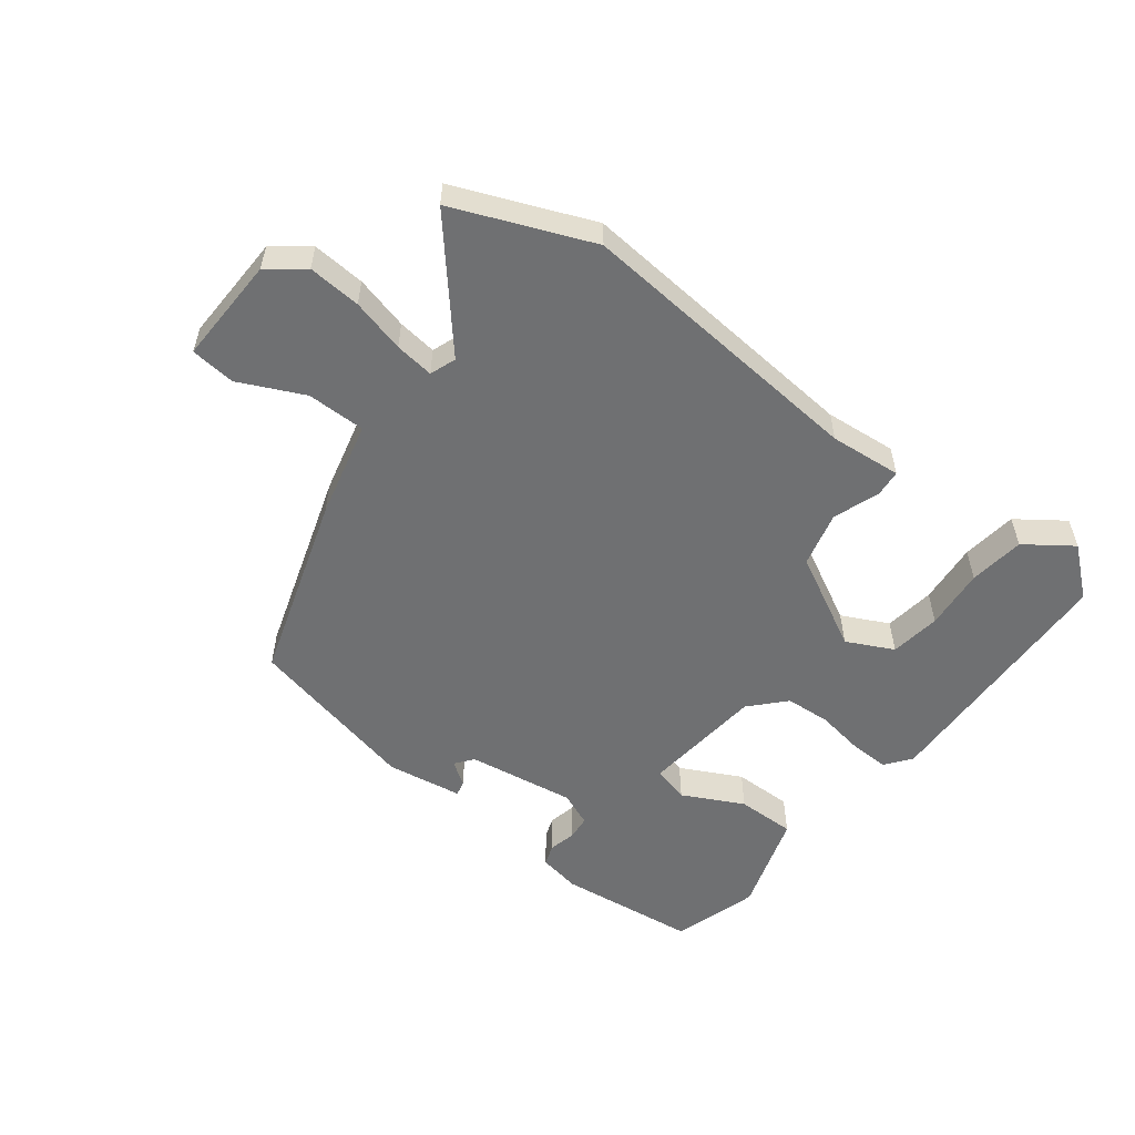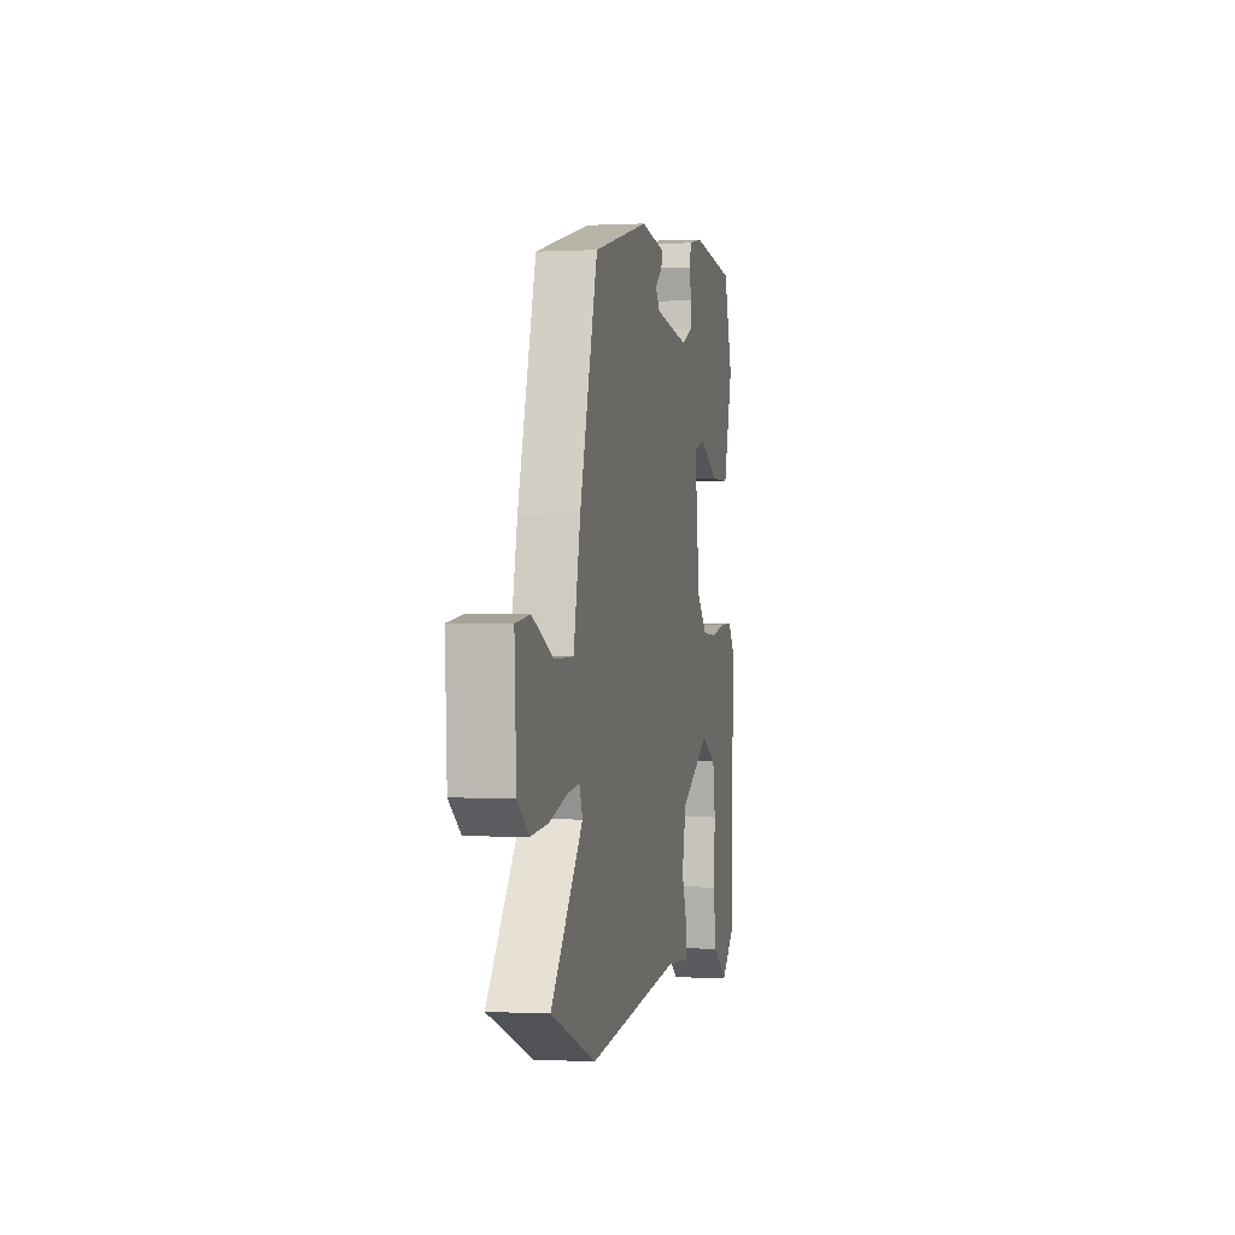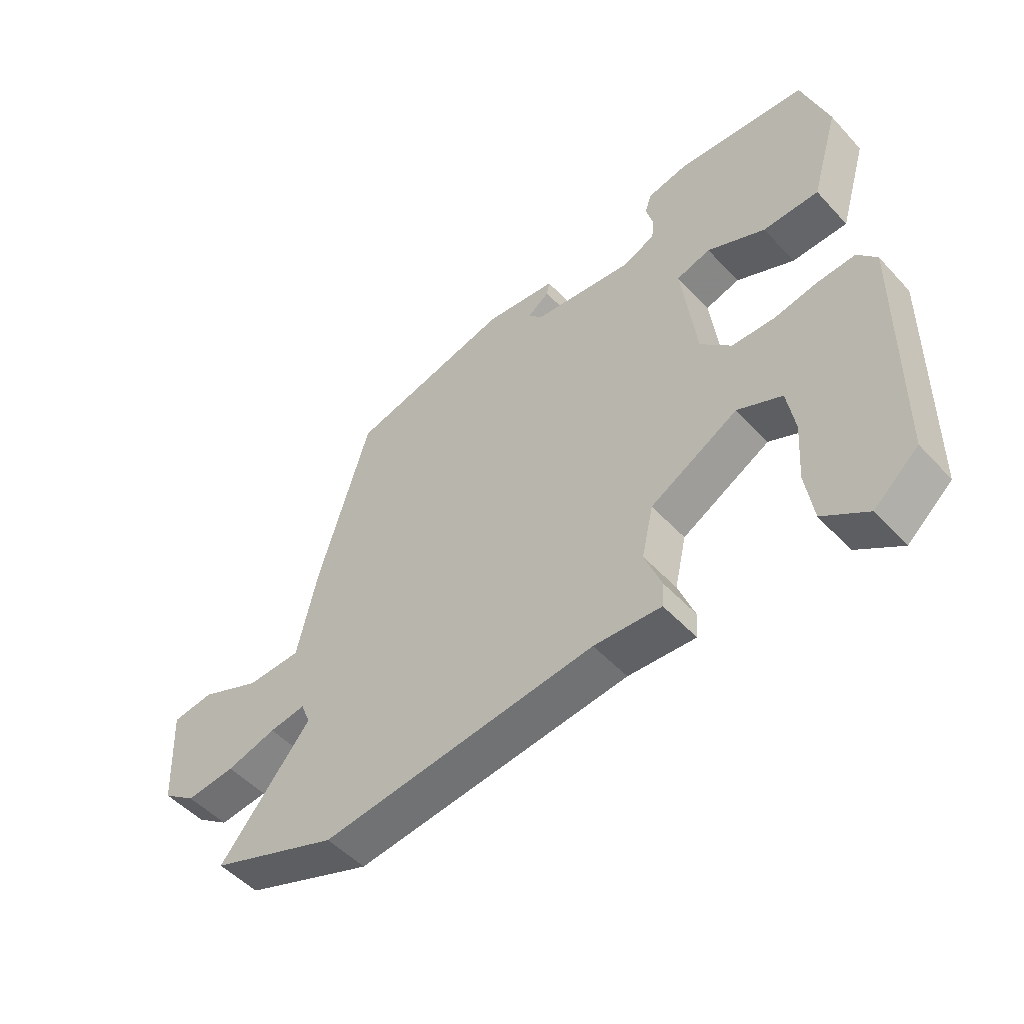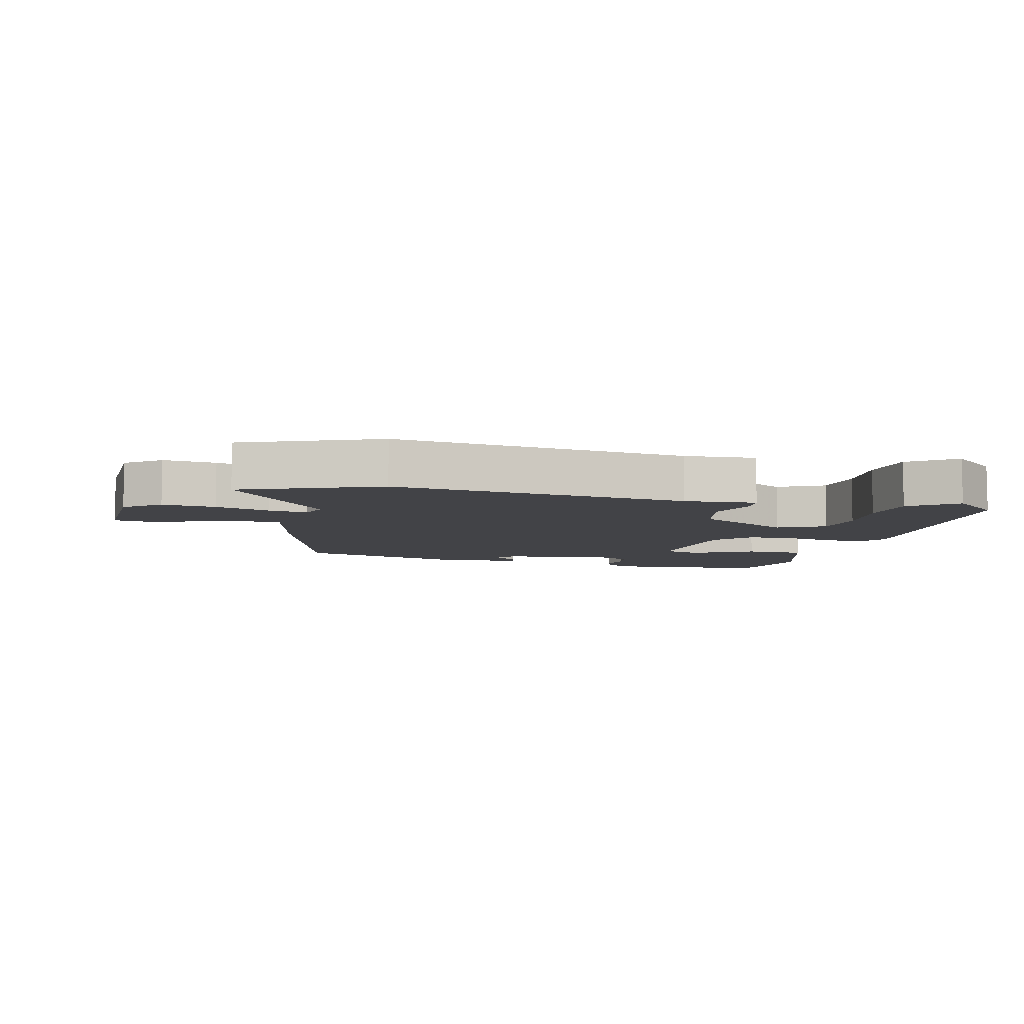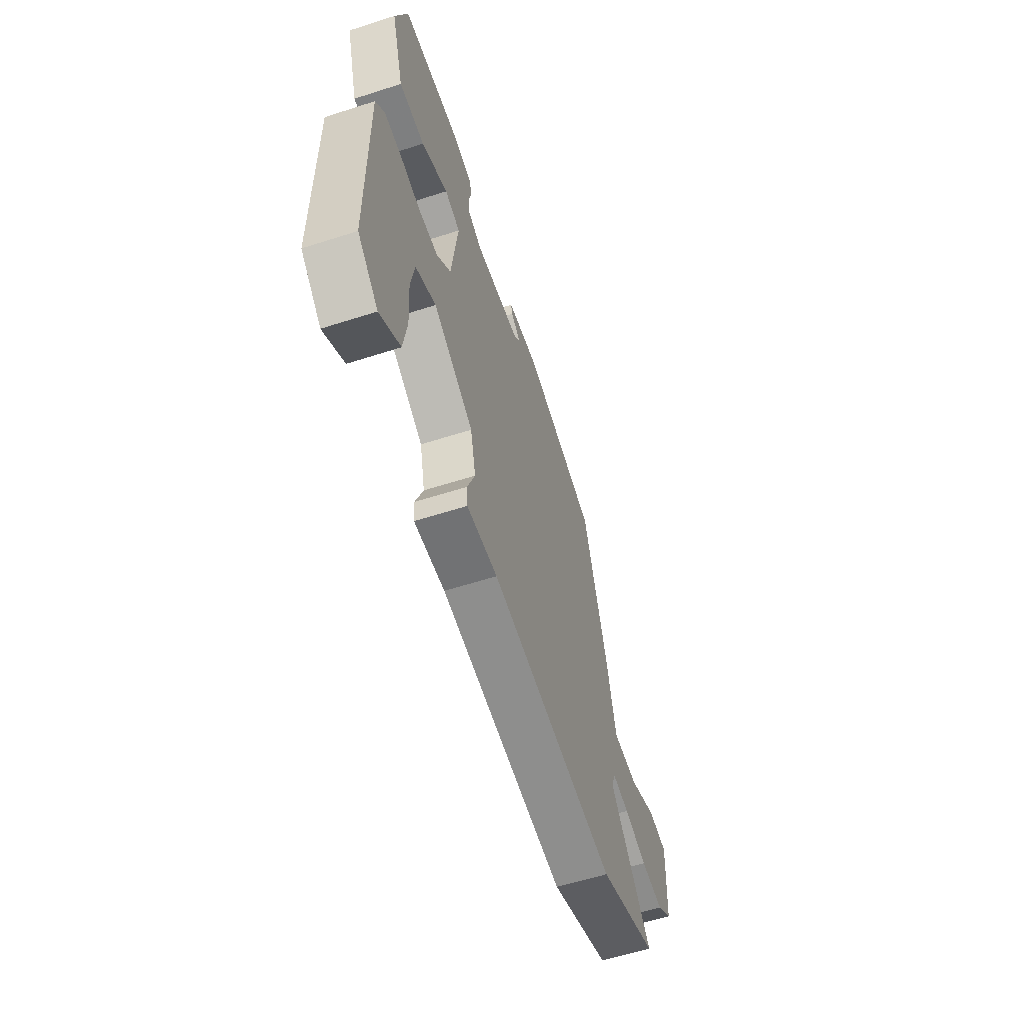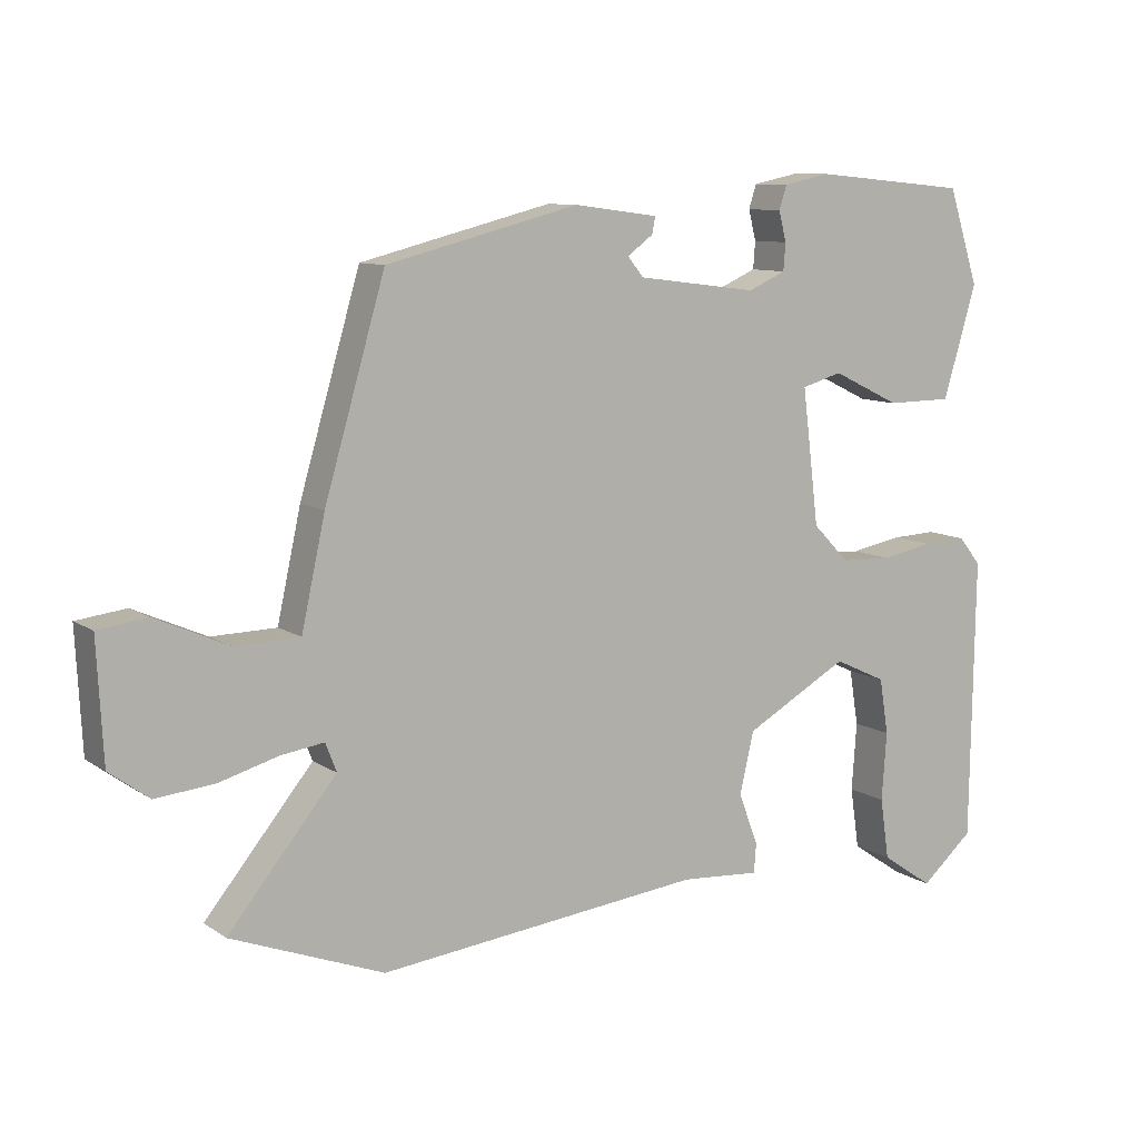
<metadata>
{"format":"obj","ext":"obj","renderer":"f3d","projection":"perspective","resolution":1024,"background":"white","views":[{"elev":-54.9,"azim":143.8,"up":"+Y"},{"elev":-0.2,"azim":101.5,"up":"+Z"},{"elev":-51.1,"azim":-138.9,"up":"+Z"},{"elev":-7.5,"azim":166.9,"up":"+Y"},{"elev":-59.1,"azim":-71.7,"up":"+Z"},{"elev":9.6,"azim":148.5,"up":"+Z"}]}
</metadata>
<code>
v 0.46 0.07 0.392
v 0.547 0.07 0.095
v 0.581 0.07 -0.06
v 0.674 0.07 -0.062
v 0.778 0.07 -0.016
v 0.849 0.07 -0.025
v 0.84 0.07 -0.196
v 0.783 0.07 -0.238
v 0.699 0.07 -0.23
v 0.614 0.07 -0.206
v 0.552 0.07 -0.197
v 0.536 0.07 -0.238
v 0.691 0.07 -0.427
v 0.472 0.07 -0.511
v 0.005 0.07 -0.46
v -0.109 0.07 -0.468
v -0.112 0.07 -0.426
v -0.084 0.07 -0.352
v -0.104 0.07 -0.264
v -0.253 0.07 -0.181
v -0.328 0.07 -0.216
v -0.341 0.07 -0.296
v -0.334 0.07 -0.394
v -0.347 0.07 -0.482
v -0.422 0.07 -0.533
v -0.497 0.07 -0.468
v -0.503 0.07 -0.063
v -0.471 0.07 -0.023
v -0.408 0.07 -0.026
v -0.333 0.07 -0.04
v -0.26 0.07 -0.037
v -0.208 0.07 0.016
v -0.184 0.07 0.21
v -0.242 0.07 0.227
v -0.34 0.07 0.18
v -0.434 0.07 0.181
v -0.482 0.07 0.342
v -0.438 0.07 0.478
v -0.215 0.07 0.499
v -0.148 0.07 0.485
v -0.137 0.07 0.451
v -0.148 0.07 0.408
v -0.145 0.07 0.369
v -0.091 0.07 0.345
v 0.082 0.07 0.367
v 0.105 0.07 0.395
v 0.068 0.07 0.422
v 0.063 0.07 0.446
v 0.184 0.07 0.462
v 0.46 0 0.392
v 0.547 0 0.095
v 0.581 0 -0.06
v 0.674 0 -0.062
v 0.778 0 -0.016
v 0.849 0 -0.025
v 0.84 0 -0.196
v 0.783 0 -0.238
v 0.699 0 -0.23
v 0.614 0 -0.206
v 0.552 0 -0.197
v 0.536 0 -0.238
v 0.691 0 -0.427
v 0.472 0 -0.511
v 0.005 0 -0.46
v -0.109 0 -0.468
v -0.112 0 -0.426
v -0.084 0 -0.352
v -0.104 0 -0.264
v -0.253 0 -0.181
v -0.328 0 -0.216
v -0.341 0 -0.296
v -0.334 0 -0.394
v -0.347 0 -0.482
v -0.422 0 -0.533
v -0.497 0 -0.468
v -0.503 0 -0.063
v -0.471 0 -0.023
v -0.408 0 -0.026
v -0.333 0 -0.04
v -0.26 0 -0.037
v -0.208 0 0.016
v -0.184 0 0.21
v -0.242 0 0.227
v -0.34 0 0.18
v -0.434 0 0.181
v -0.482 0 0.342
v -0.438 0 0.478
v -0.215 0 0.499
v -0.148 0 0.485
v -0.137 0 0.451
v -0.148 0 0.408
v -0.145 0 0.369
v -0.091 0 0.345
v 0.082 0 0.367
v 0.105 0 0.395
v 0.068 0 0.422
v 0.063 0 0.446
v 0.184 0 0.462
f 46 47 48 49
f 45 46 49 1
f 44 45 1 2
f 39 40 41 42
f 39 42 43
f 38 39 43
f 37 38 43 44
f 34 35 36 37
f 33 34 37 44
f 27 28 29 30
f 27 30 31
f 26 27 31
f 22 23 24 25
f 21 22 25 26
f 15 16 17 18
f 15 18 19
f 12 13 14 15
f 11 12 15 19
f 7 8 9 10
f 7 10 11
f 4 5 6 7
f 3 4 7 11
f 32 33 44 2
f 21 26 31 32
f 20 21 32
f 11 19 20 32
f 2 3 11 32
f 98 97 96 95
f 50 98 95 94
f 51 50 94 93
f 91 90 89 88
f 92 91 88
f 92 88 87
f 93 92 87 86
f 86 85 84 83
f 93 86 83 82
f 79 78 77 76
f 80 79 76
f 80 76 75
f 74 73 72 71
f 75 74 71 70
f 67 66 65 64
f 68 67 64
f 64 63 62 61
f 68 64 61 60
f 59 58 57 56
f 60 59 56
f 56 55 54 53
f 60 56 53 52
f 51 93 82 81
f 81 80 75 70
f 81 70 69
f 81 69 68 60
f 81 60 52 51
f 1 50 51 2
f 2 51 52 3
f 3 52 53 4
f 4 53 54 5
f 5 54 55 6
f 6 55 56 7
f 7 56 57 8
f 8 57 58 9
f 9 58 59 10
f 10 59 60 11
f 11 60 61 12
f 12 61 62 13
f 13 62 63 14
f 14 63 64 15
f 15 64 65 16
f 16 65 66 17
f 17 66 67 18
f 18 67 68 19
f 19 68 69 20
f 20 69 70 21
f 21 70 71 22
f 22 71 72 23
f 23 72 73 24
f 24 73 74 25
f 25 74 75 26
f 26 75 76 27
f 27 76 77 28
f 28 77 78 29
f 29 78 79 30
f 30 79 80 31
f 31 80 81 32
f 32 81 82 33
f 33 82 83 34
f 34 83 84 35
f 35 84 85 36
f 36 85 86 37
f 37 86 87 38
f 38 87 88 39
f 39 88 89 40
f 40 89 90 41
f 41 90 91 42
f 42 91 92 43
f 43 92 93 44
f 44 93 94 45
f 45 94 95 46
f 46 95 96 47
f 47 96 97 48
f 48 97 98 49
f 49 98 50 1

</code>
